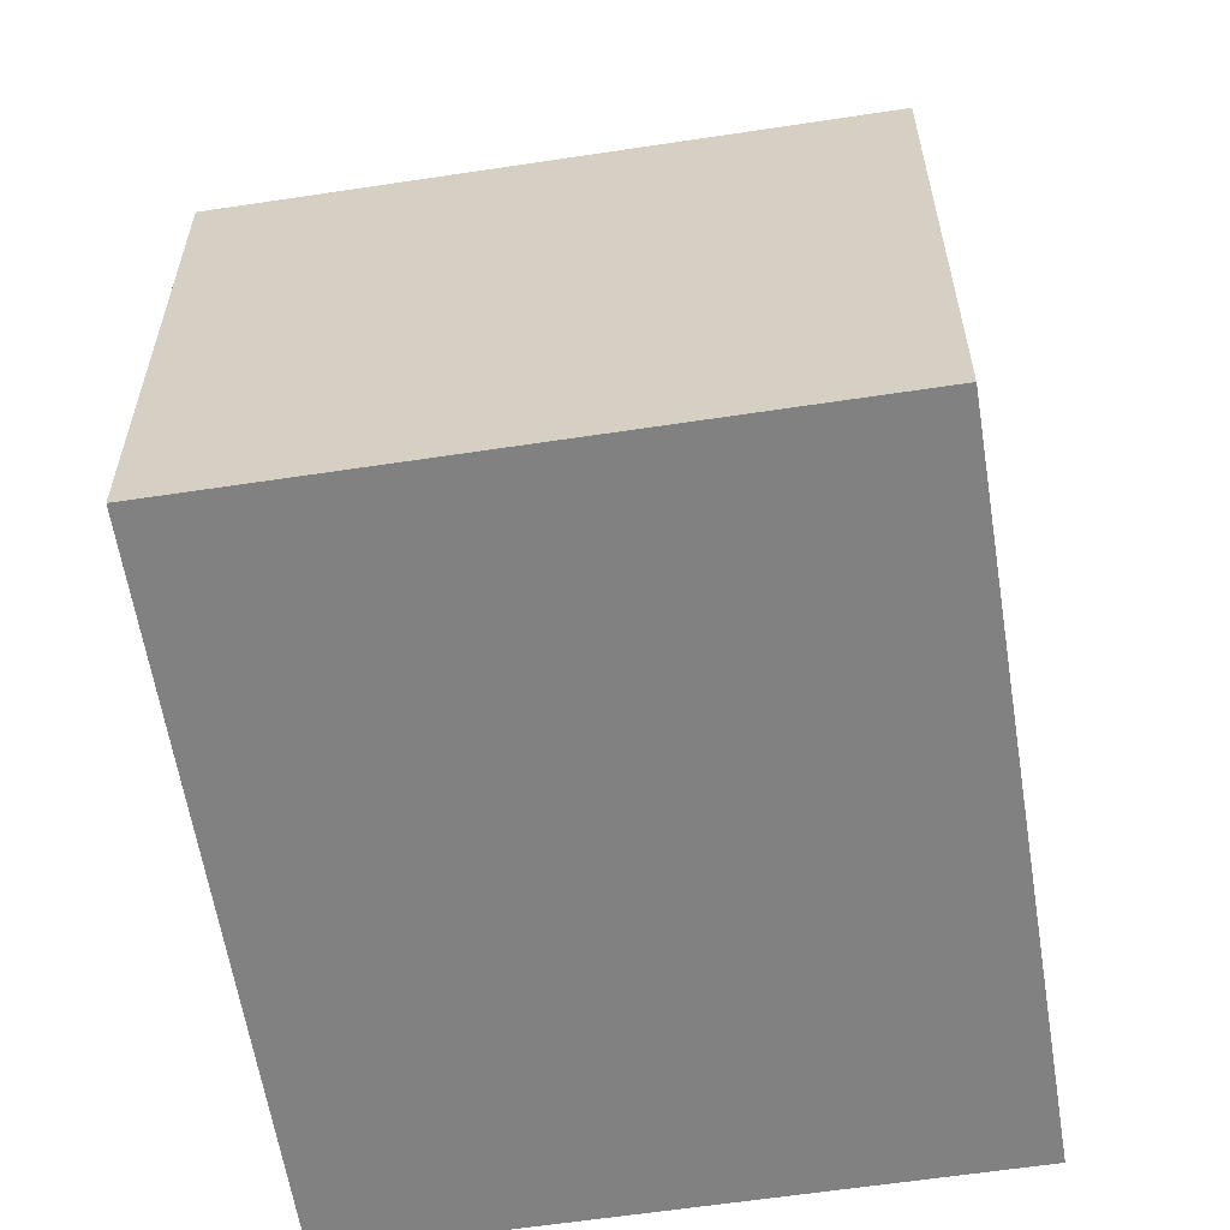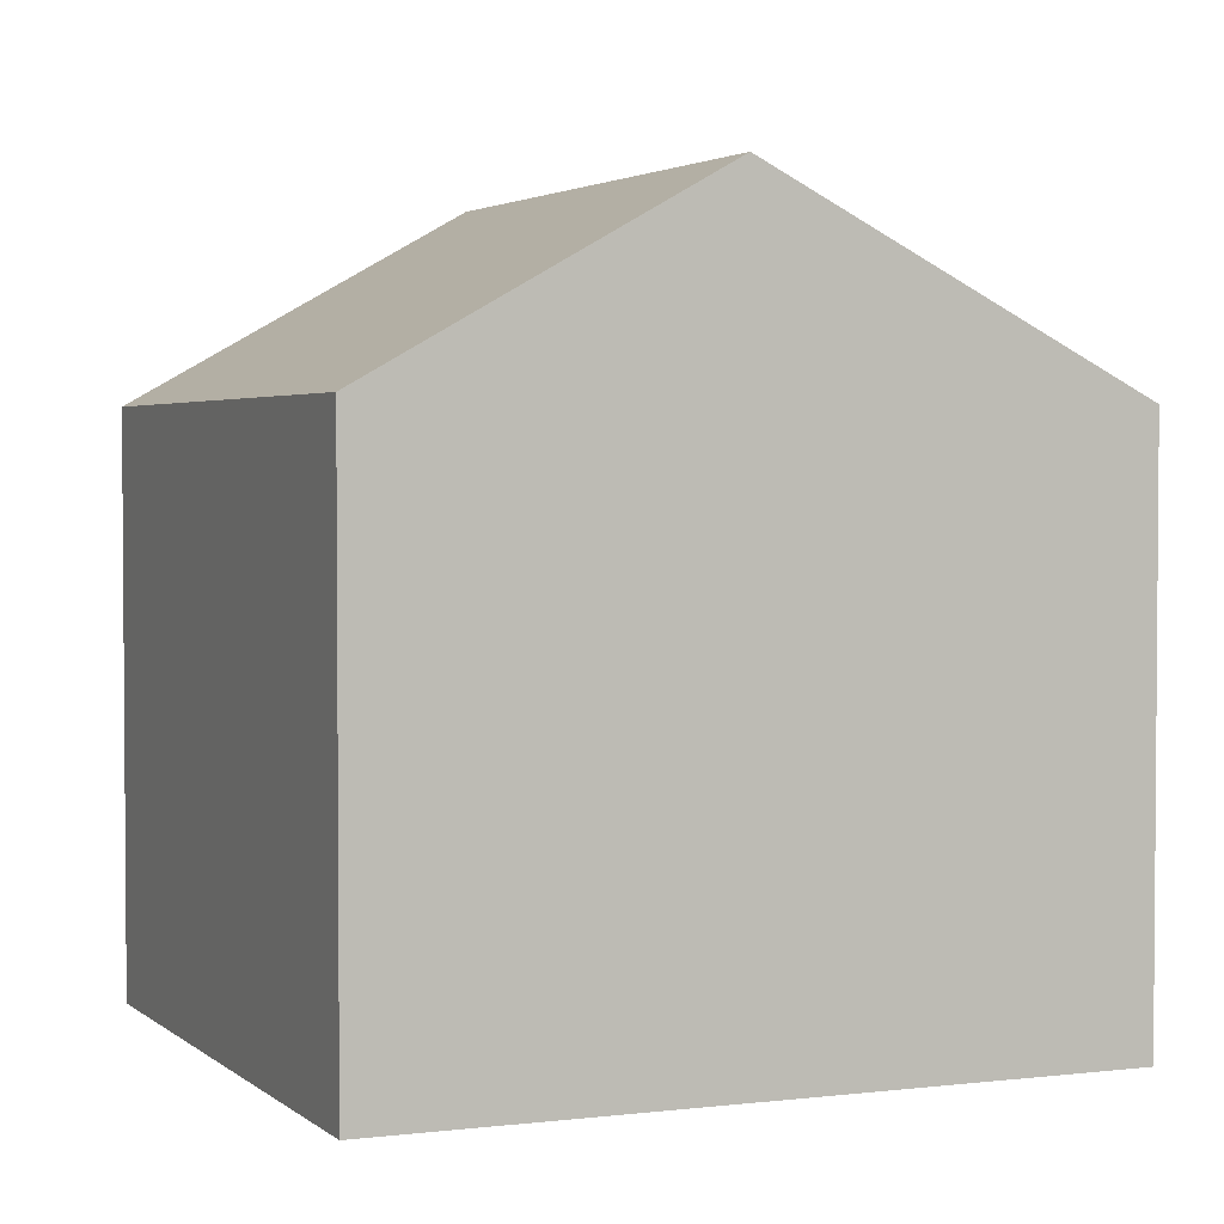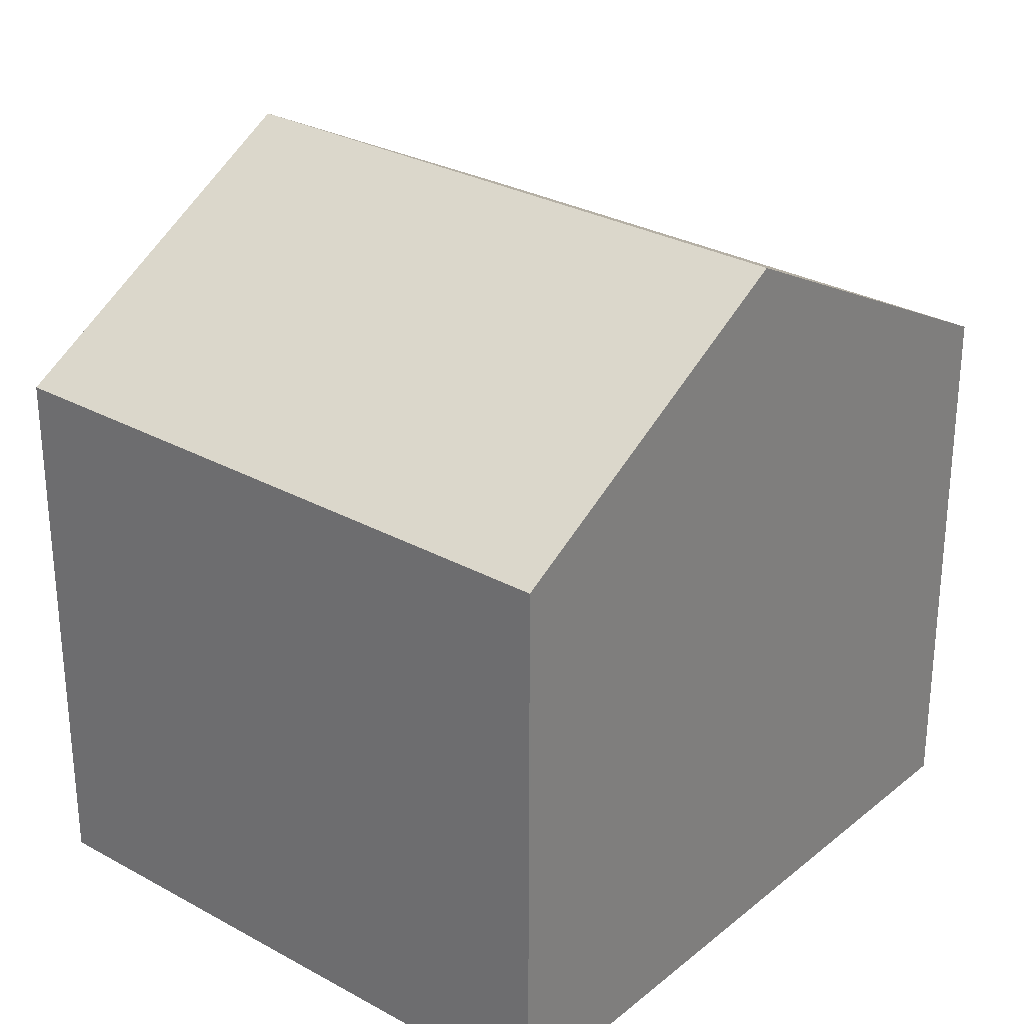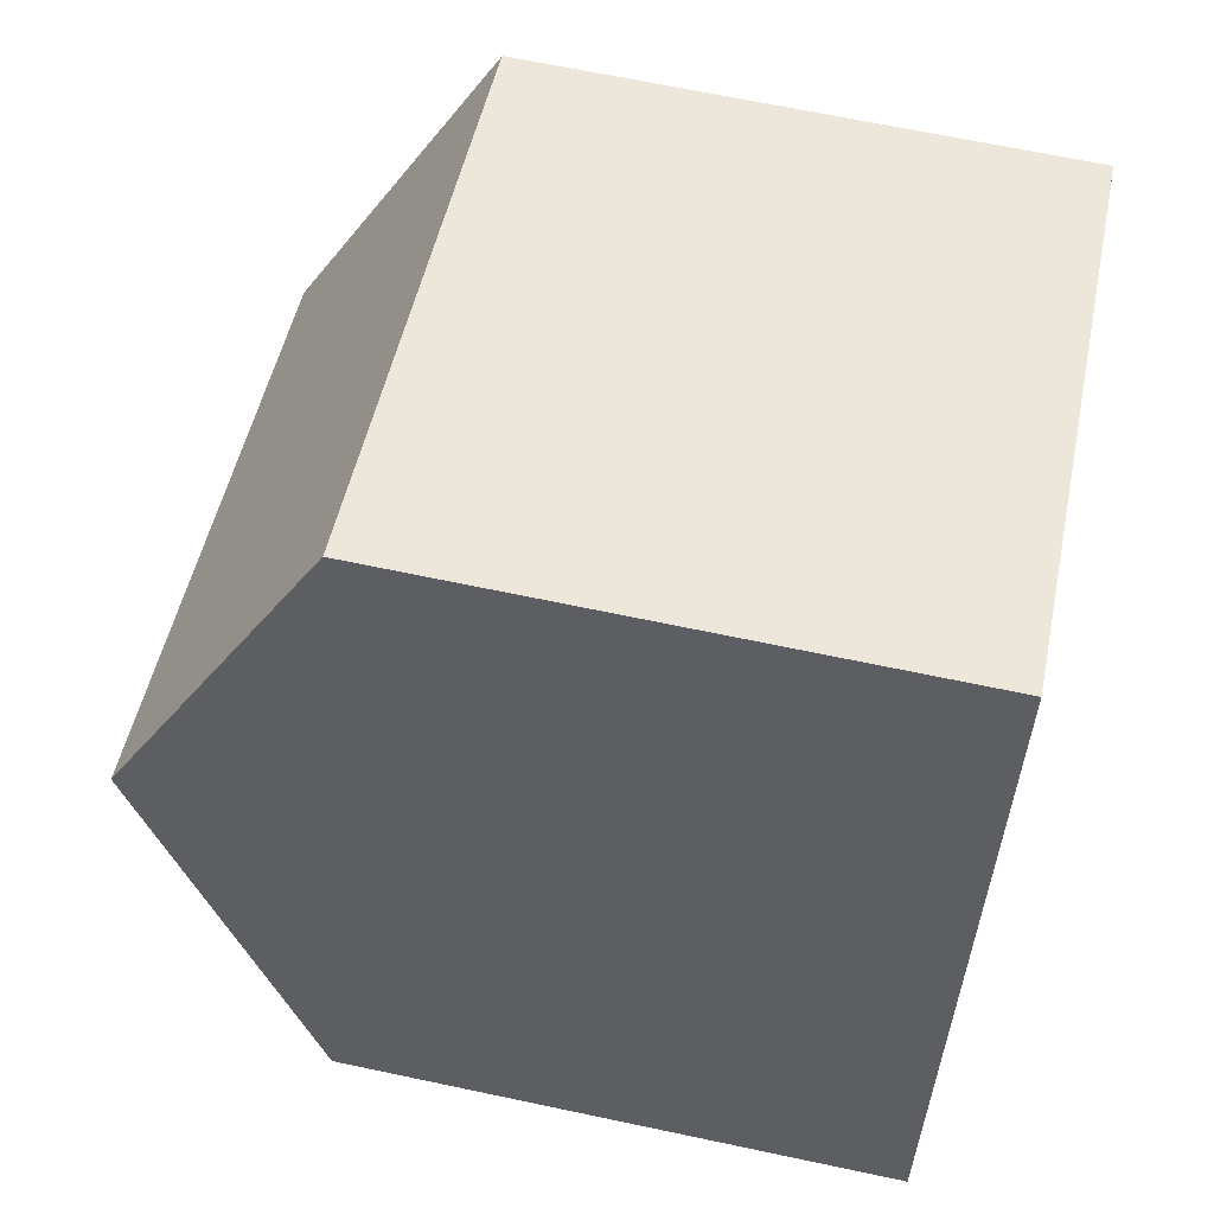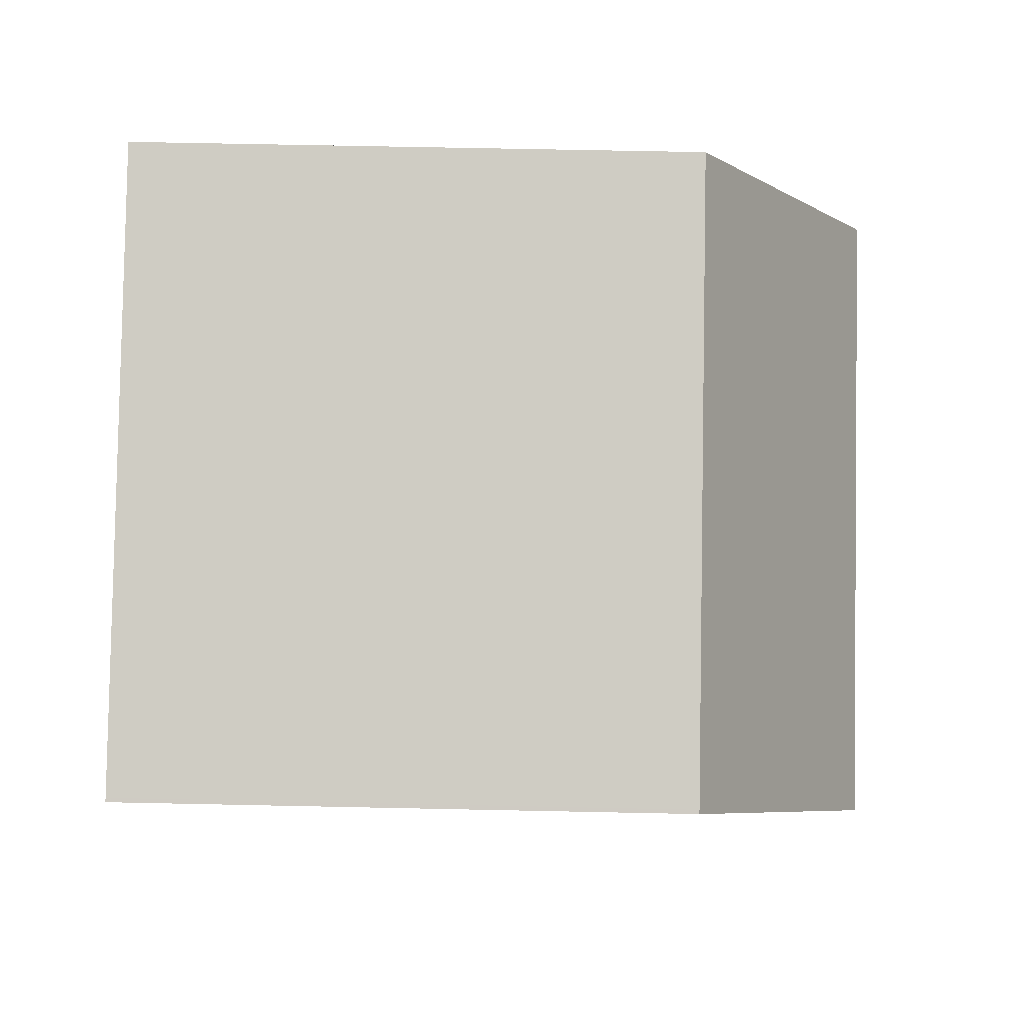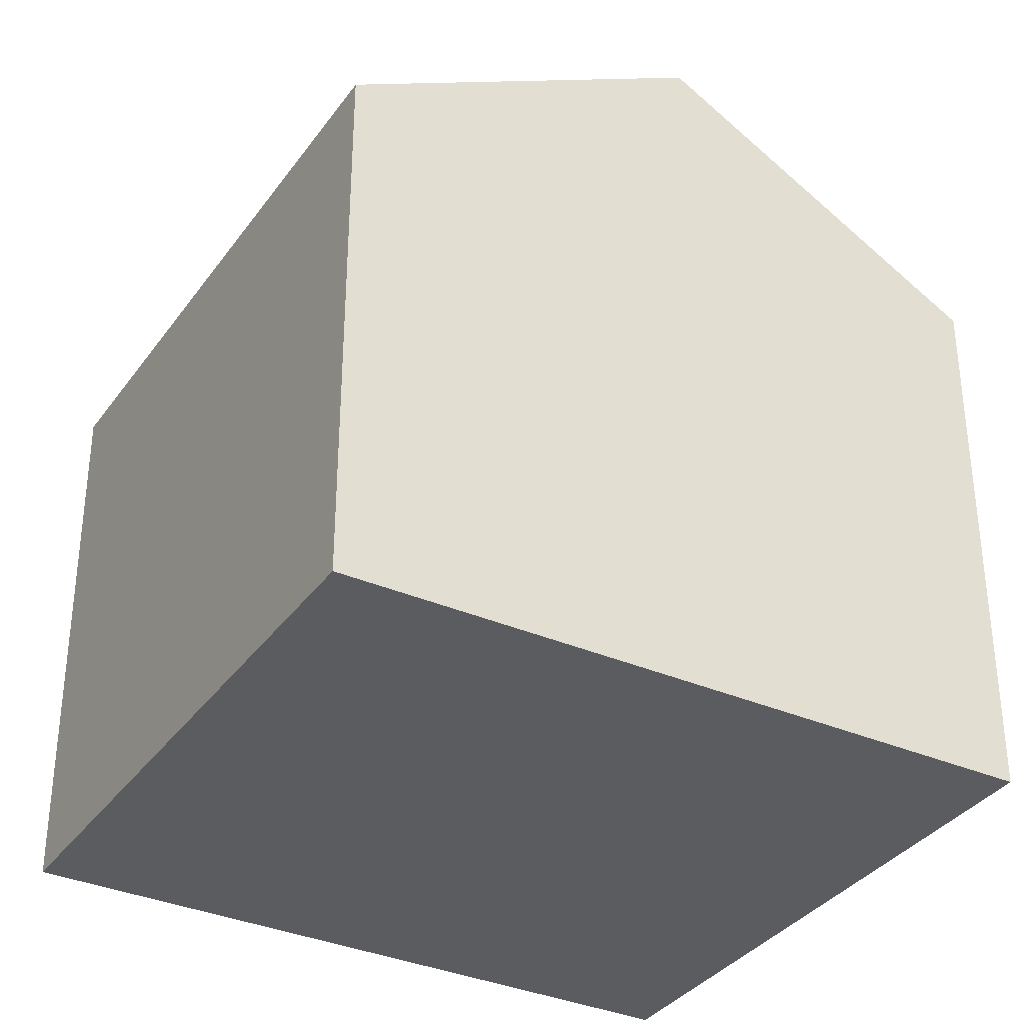
<metadata>
{"format":"obj","ext":"obj","renderer":"f3d","projection":"perspective","resolution":1024,"background":"white","views":[{"elev":-60.5,"azim":27.2,"up":"+Z"},{"elev":2.9,"azim":-94.9,"up":"+Z"},{"elev":29.1,"azim":-122.1,"up":"+Z"},{"elev":66.7,"azim":102.0,"up":"+Y"},{"elev":66.3,"azim":-88.8,"up":"+Y"},{"elev":-34.8,"azim":77.9,"up":"+Z"}]}
</metadata>
<code>
v -1381 -1086 5.116
v -1386 -1088 5.124
v -1383 -1079 5.147
v -1388 -1081 5.167
v -1382 -1082 6.903
v -1387 -1084 6.918
v -1387 -1084 6.918
v -1382 -1082 6.903
v -1387 -1084 6.918
v -1382 -1082 6.903
v -1388 -1081 5.177
v -1383 -1079 5.155
v -1387 -1084 6.918
v -1386 -1087 5.124
v -1388 -1081 5.177
v -1388 -1081 5.167
v -1382 -1082 6.903
v -1381 -1086 5.116
v -1383 -1079 5.155
v -1383 -1079 5.147
v -1386 -1087 5.179
v -1386 -1087 5.179
v -1381 -1086 5.17
v -1381 -1086 5.17
v -1381 -1086 5.116
v -1381 -1086 5.116
v -1381 -1086 0
v -1381 -1086 -8.882e-16
v -1386 -1087 5.179
v -1386 -1088 5.124
v -1386 -1088 0
v -1386 -1087 0
v -1383 -1079 5.155
v -1383 -1079 5.147
v -1383 -1079 -8.882e-16
v -1383 -1079 0
v -1388 -1081 5.167
v -1388 -1081 5.167
v -1388 -1081 8.882e-16
v -1388 -1081 0
v -1381 -1086 5.17
v -1382 -1082 6.903
v -1382 -1082 0
v -1381 -1086 0
v -1388 -1081 5.177
v -1387 -1084 6.918
v -1387 -1084 -8.882e-16
v -1388 -1081 0
v -1388 -1081 5.167
v -1388 -1081 5.177
v -1388 -1081 0
v -1388 -1081 8.882e-16
v -1382 -1082 6.903
v -1383 -1079 5.155
v -1383 -1079 0
v -1382 -1082 0
v -1386 -1088 5.124
v -1386 -1087 5.124
v -1386 -1087 8.882e-16
v -1386 -1088 0
v -1383 -1079 5.147
v -1388 -1081 5.167
v -1388 -1081 0
v -1383 -1079 0
v -1386 -1087 5.124
v -1381 -1086 5.116
v -1381 -1086 -8.882e-16
v -1386 -1087 8.882e-16
v -1383 -1079 5.147
v -1383 -1079 5.147
v -1383 -1079 0
v -1383 -1079 -8.882e-16
v -1387 -1084 6.918
v -1386 -1087 5.179
v -1386 -1087 0
v -1387 -1084 -8.882e-16
v -1381 -1086 5.116
v -1381 -1086 5.17
v -1381 -1086 0
v -1381 -1086 0
v -1383 -1079 0
v -1381 -1086 0
v -1386 -1088 0
v -1388 -1081 0
f 22 14 2 21
f 13 9 11 15
f 15 11 4 16
f 24 1 18 23
f 19 12 10 17
f 20 3 12 19
f 23 18 14 22
f 17 13 15 19
f 19 15 16 20
f 21 6 7 22
f 23 8 5 24
f 22 7 8 23
f 26 27 28 25
f 30 31 32 29
f 34 35 36 33
f 38 39 40 37
f 42 43 44 41
f 46 47 48 45
f 50 51 52 49
f 54 55 56 53
f 58 59 60 57
f 62 63 64 61
f 66 67 68 65
f 70 71 72 69
f 74 75 76 73
f 78 79 80 77
f 82 83 84 81

</code>
